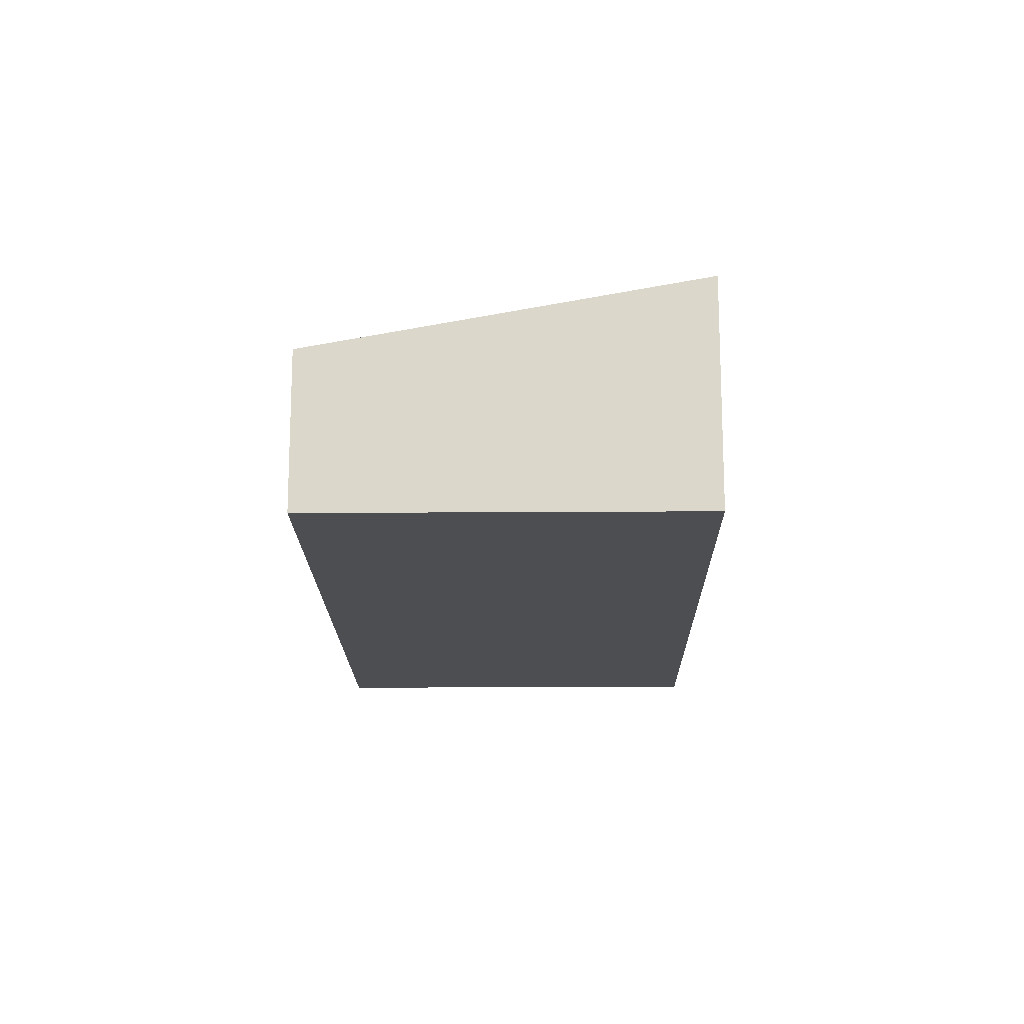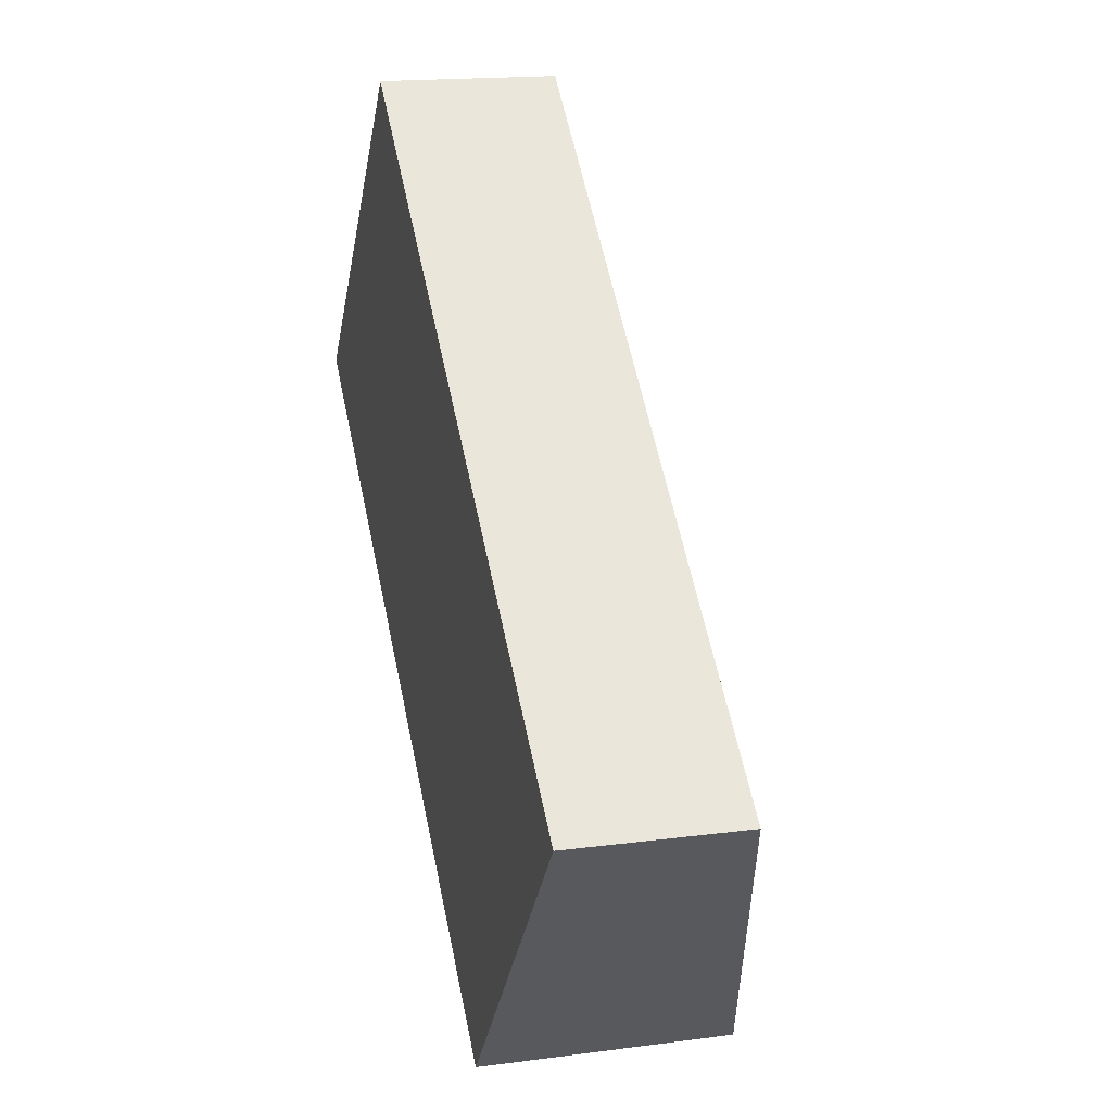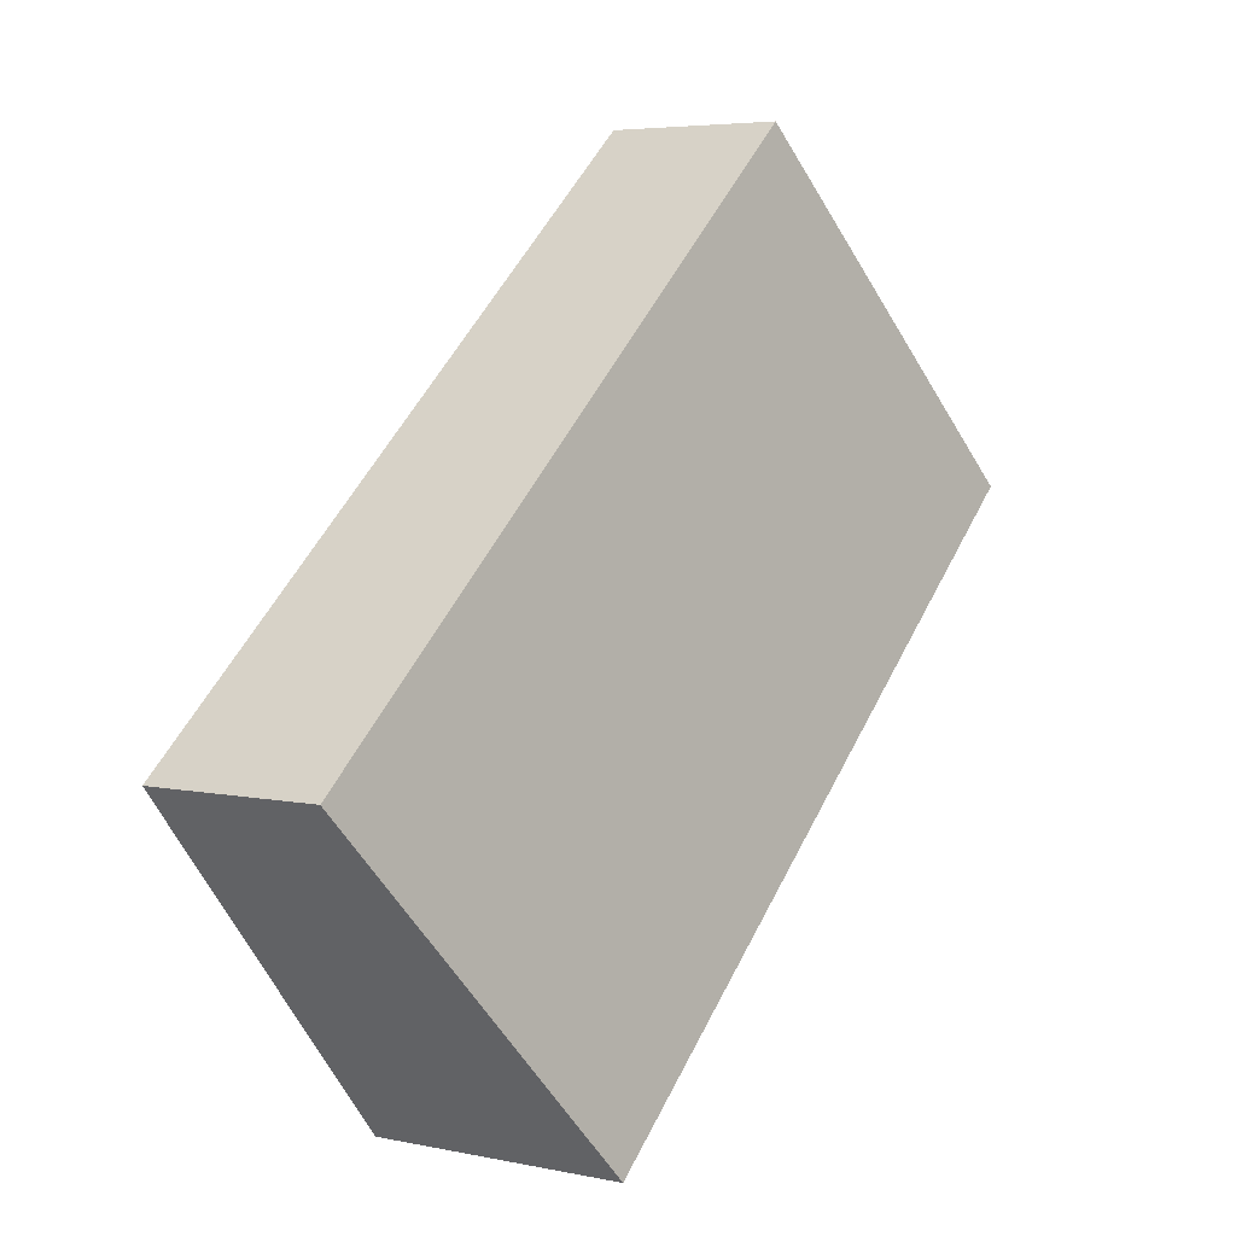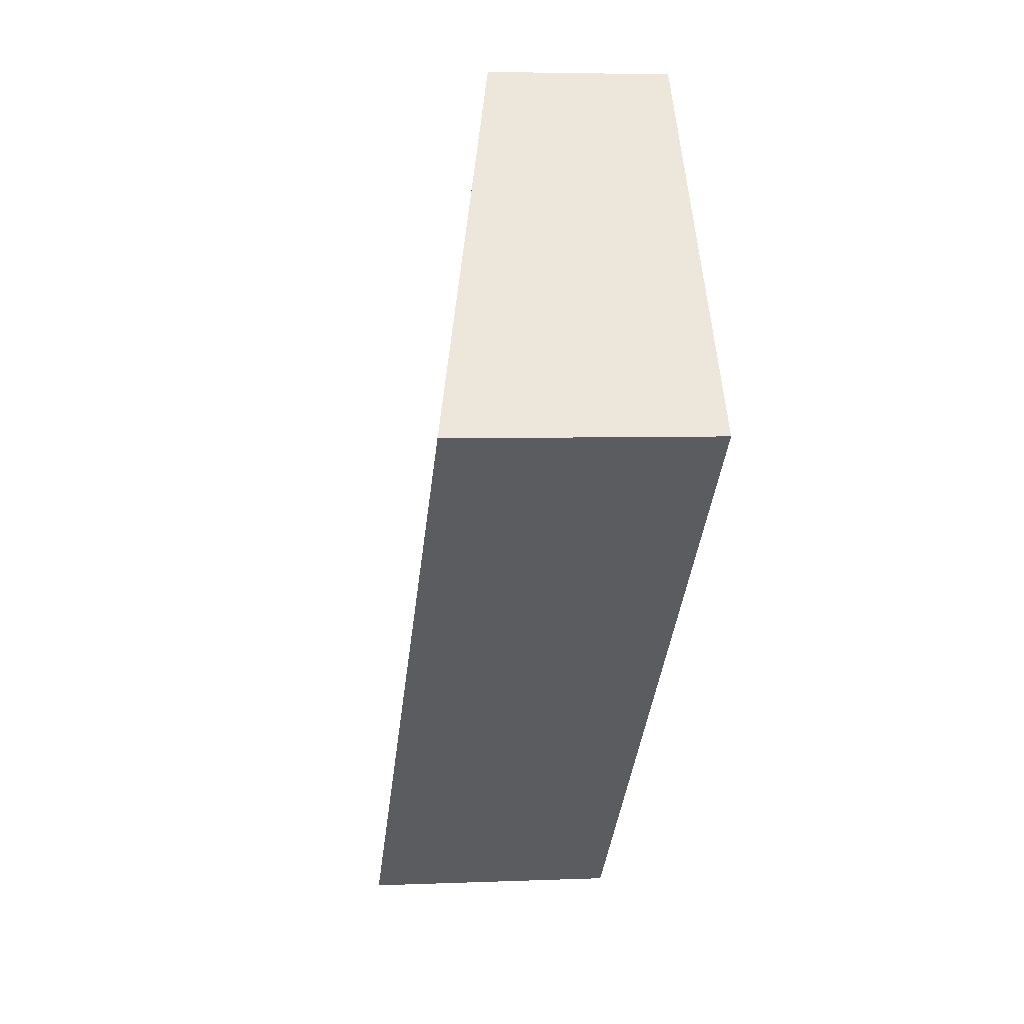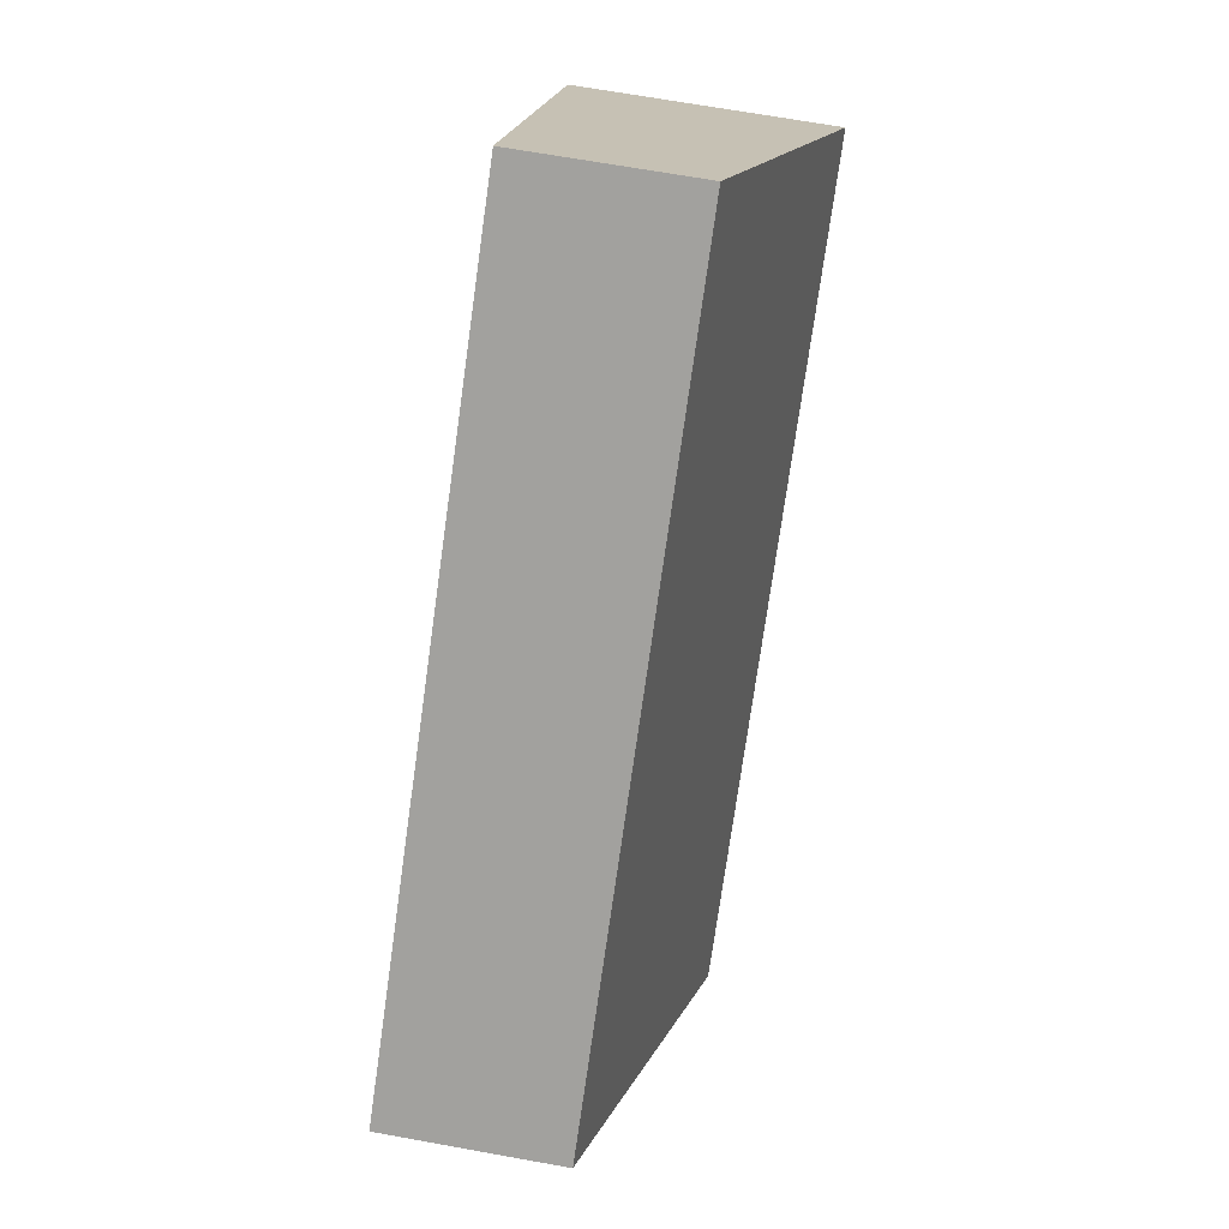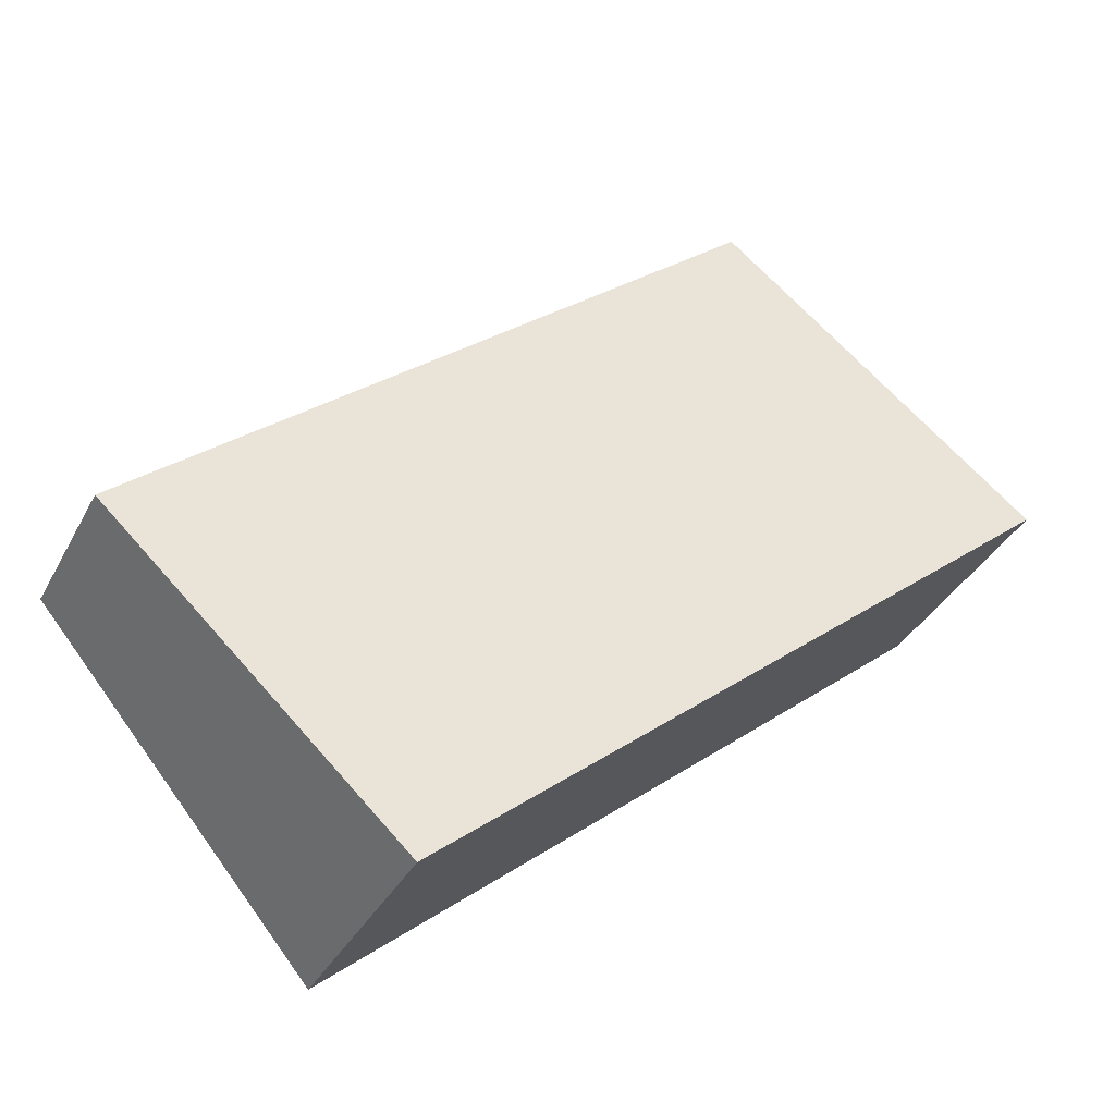
<metadata>
{"format":"obj","ext":"obj","renderer":"f3d","projection":"perspective","resolution":1024,"background":"white","views":[{"elev":-16.8,"azim":130.7,"up":"+Y"},{"elev":16.8,"azim":74.9,"up":"+Z"},{"elev":4.9,"azim":123.8,"up":"+Z"},{"elev":4.7,"azim":-97.8,"up":"+Z"},{"elev":67.1,"azim":100.3,"up":"+Z"},{"elev":-35.4,"azim":155.4,"up":"+Z"}]}
</metadata>
<code>
v  0 2.828 1.732e-16
v  10.3 1.952 -2.261
v  7.18 2.828 -5.996
v  3.119 1.952 3.735
v  7.18 3.671e-16 -5.996
v  0 0 0
v  3.119 -2.287e-16 3.735
v  10.3 1.384e-16 -2.261
g defaultobject
f 1 2 3
f 2 1 4
f 5 1 3
f 1 5 6
f 6 4 1
f 4 6 7
f 7 2 4
f 2 7 8
f 2 5 3
f 5 2 8
f 8 6 5
f 6 8 7

</code>
